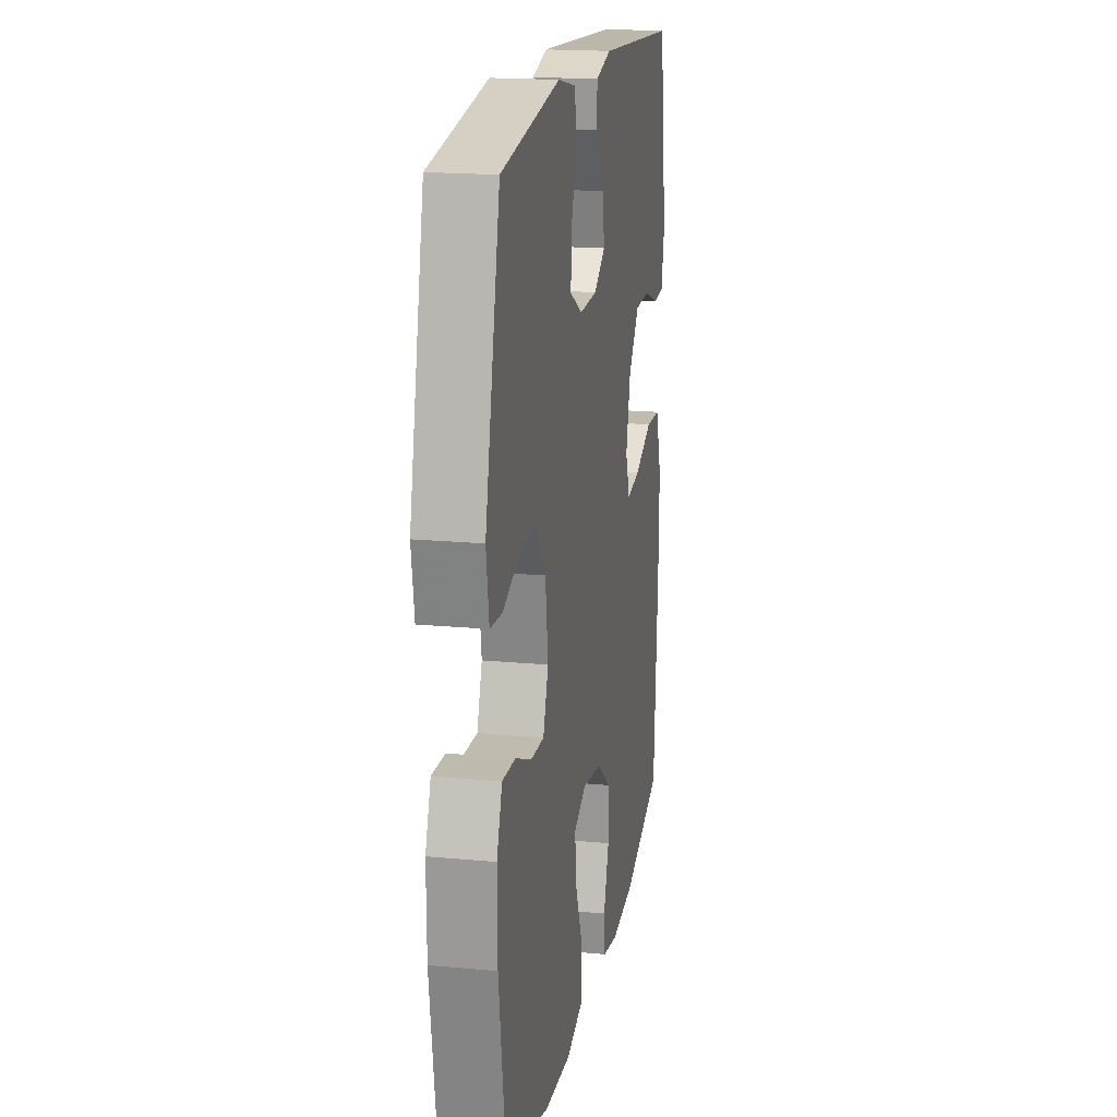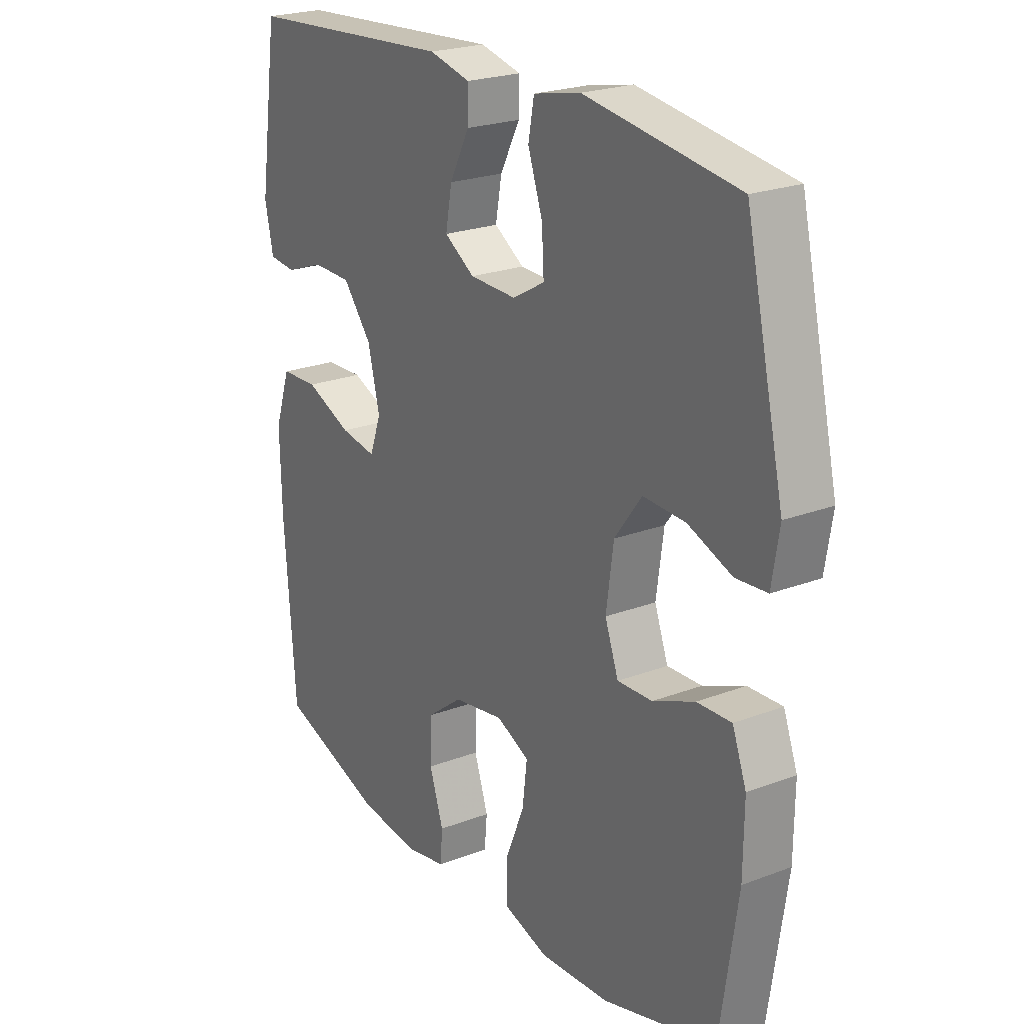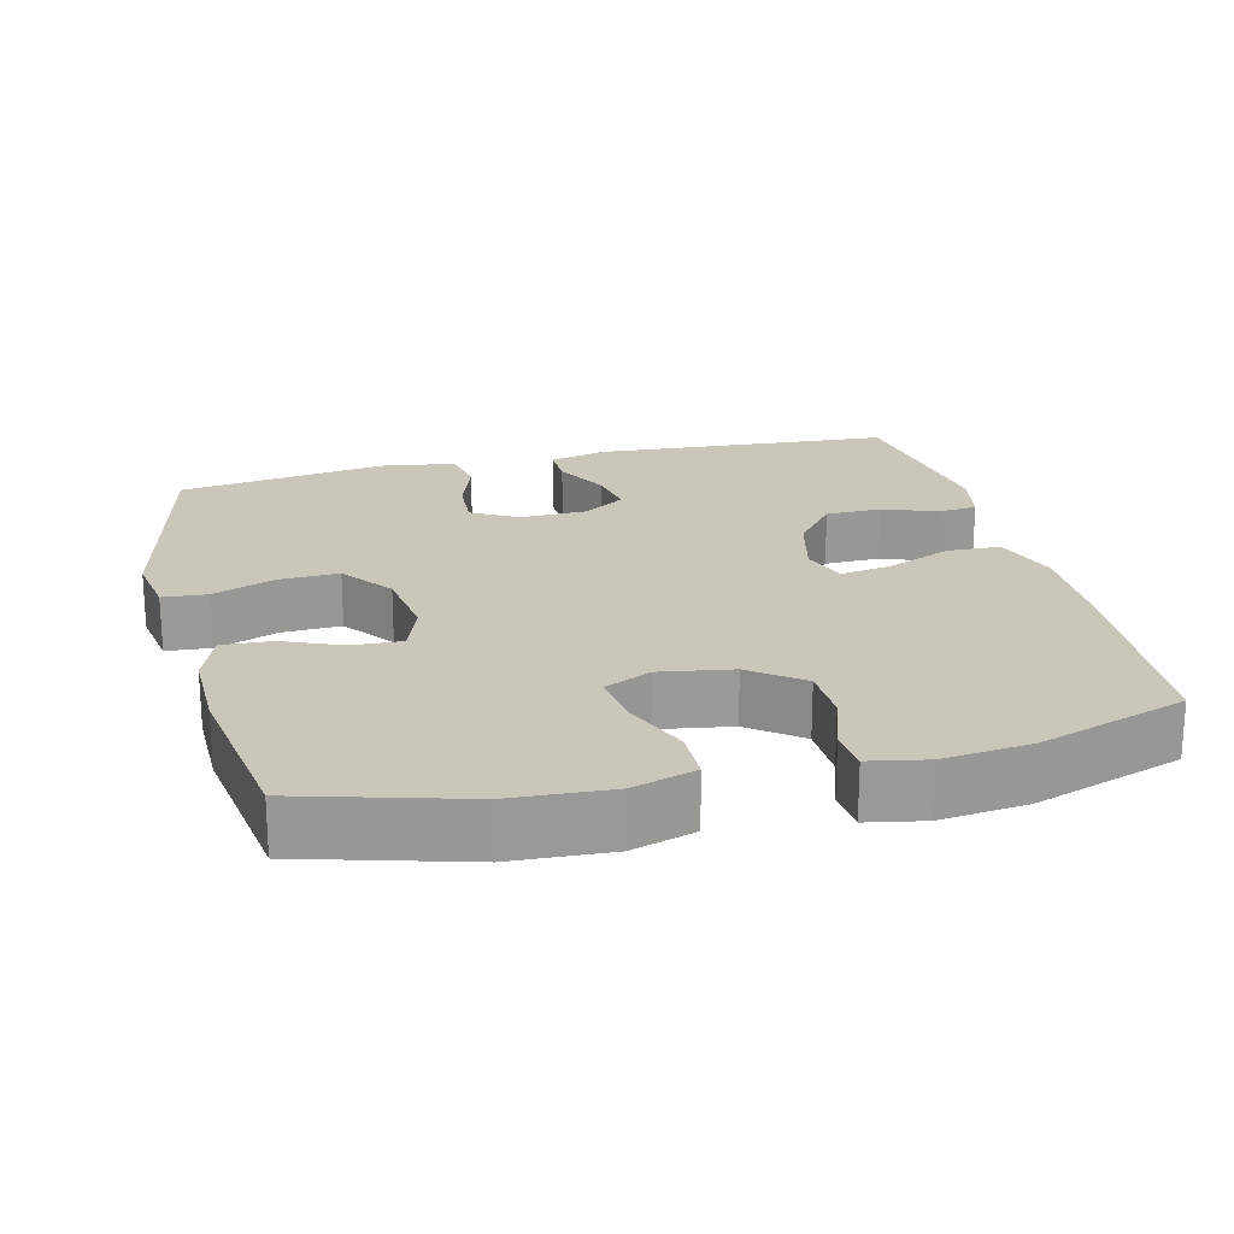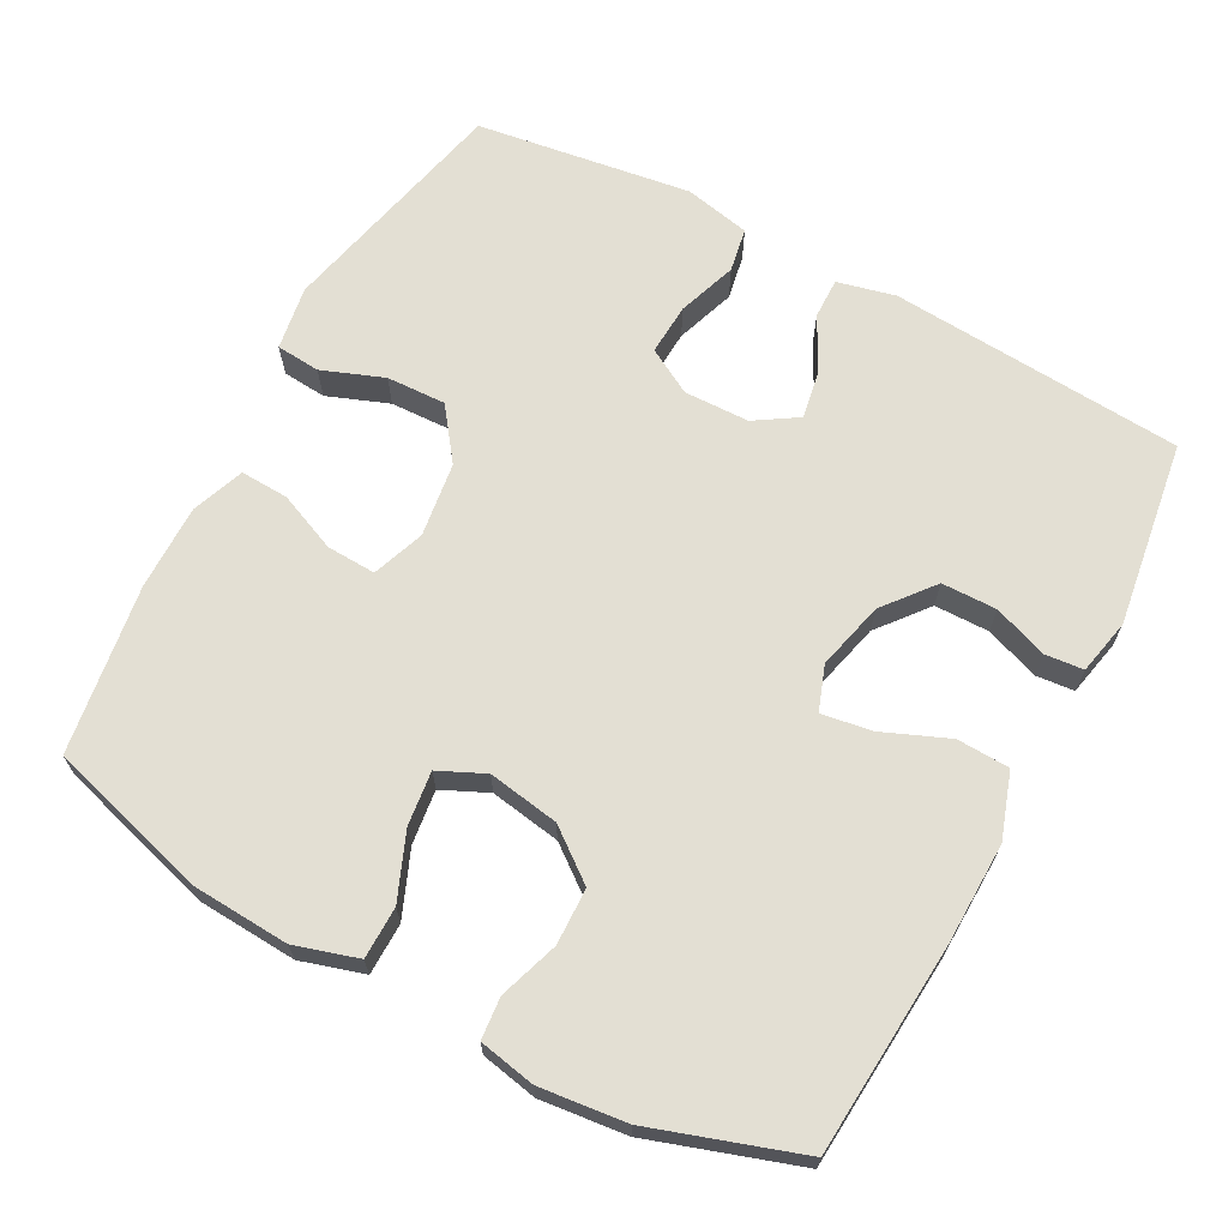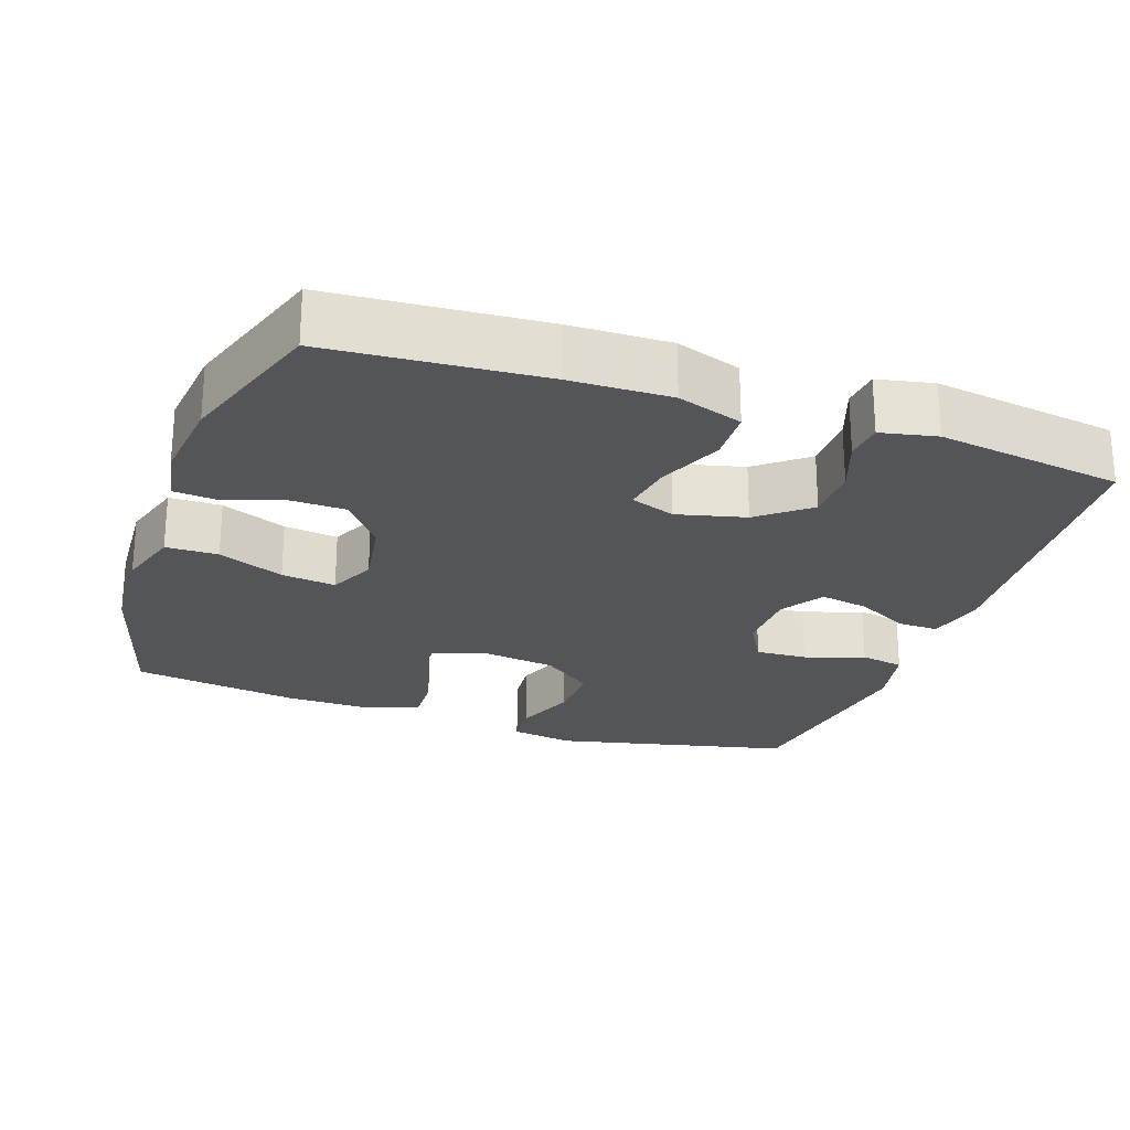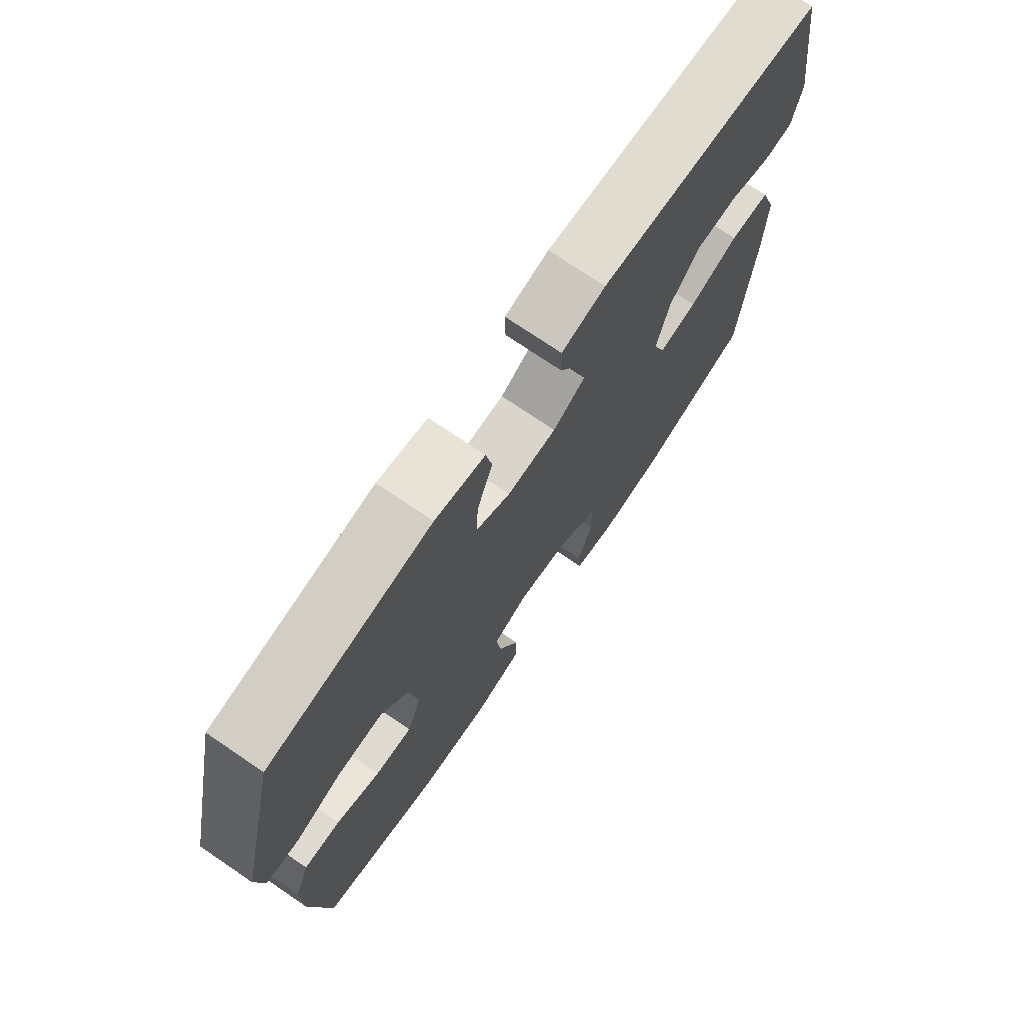
<metadata>
{"format":"obj","ext":"obj","renderer":"f3d","projection":"perspective","resolution":1024,"background":"white","views":[{"elev":18.3,"azim":100.4,"up":"+Z"},{"elev":23.0,"azim":57.1,"up":"+Z"},{"elev":21.2,"azim":166.0,"up":"+Y"},{"elev":67.1,"azim":-151.8,"up":"+Y"},{"elev":-24.3,"azim":-109.2,"up":"+Y"},{"elev":73.5,"azim":124.2,"up":"+Z"}]}
</metadata>
<code>
v -0.5 0.07 -0.5
v -0.521 0.07 -0.211
v -0.524 0.07 -0.074
v -0.494 0.07 0.015
v -0.422 0.07 0.018
v -0.333 0.07 -0.019
v -0.264 0.07 -0.03
v -0.242 0.07 0.031
v -0.265 0.07 0.124
v -0.32 0.07 0.192
v -0.395 0.07 0.193
v -0.469 0.07 0.166
v -0.521 0.07 0.171
v -0.537 0.07 0.247
v -0.5 0.07 0.5
v -0.099 0.07 0.529
v -0.02 0.07 0.51
v -0.021 0.07 0.455
v -0.059 0.07 0.382
v -0.071 0.07 0.316
v -0.013 0.07 0.279
v 0.076 0.07 0.277
v 0.138 0.07 0.312
v 0.134 0.07 0.382
v 0.106 0.07 0.463
v 0.117 0.07 0.523
v 0.207 0.07 0.542
v 0.5 0.07 0.5
v 0.574 0.07 0.178
v 0.56 0.07 0.091
v 0.5 0.07 0.086
v 0.416 0.07 0.118
v 0.335 0.07 0.121
v 0.283 0.07 0.051
v 0.269 0.07 -0.051
v 0.295 0.07 -0.122
v 0.362 0.07 -0.119
v 0.442 0.07 -0.085
v 0.508 0.07 -0.082
v 0.535 0.07 -0.154
v 0.534 0.07 -0.27
v 0.5 0.07 -0.5
v 0.281 0.07 -0.563
v 0.147 0.07 -0.571
v 0.061 0.07 -0.545
v 0.06 0.07 -0.474
v 0.097 0.07 -0.384
v 0.106 0.07 -0.31
v 0.043 0.07 -0.281
v -0.054 0.07 -0.297
v -0.123 0.07 -0.35
v -0.125 0.07 -0.427
v -0.098 0.07 -0.508
v -0.103 0.07 -0.565
v -0.18 0.07 -0.58
v -0.298 0.07 -0.567
v -0.5 0 -0.5
v -0.521 0 -0.211
v -0.524 0 -0.074
v -0.494 0 0.015
v -0.422 0 0.018
v -0.333 0 -0.019
v -0.264 0 -0.03
v -0.242 0 0.031
v -0.265 0 0.124
v -0.32 0 0.192
v -0.395 0 0.193
v -0.469 0 0.166
v -0.521 0 0.171
v -0.537 0 0.247
v -0.5 0 0.5
v -0.099 0 0.529
v -0.02 0 0.51
v -0.021 0 0.455
v -0.059 0 0.382
v -0.071 0 0.316
v -0.013 0 0.279
v 0.076 0 0.277
v 0.138 0 0.312
v 0.134 0 0.382
v 0.106 0 0.463
v 0.117 0 0.523
v 0.207 0 0.542
v 0.5 0 0.5
v 0.574 0 0.178
v 0.56 0 0.091
v 0.5 0 0.086
v 0.416 0 0.118
v 0.335 0 0.121
v 0.283 0 0.051
v 0.269 0 -0.051
v 0.295 0 -0.122
v 0.362 0 -0.119
v 0.442 0 -0.085
v 0.508 0 -0.082
v 0.535 0 -0.154
v 0.534 0 -0.27
v 0.5 0 -0.5
v 0.281 0 -0.563
v 0.147 0 -0.571
v 0.061 0 -0.545
v 0.06 0 -0.474
v 0.097 0 -0.384
v 0.106 0 -0.31
v 0.043 0 -0.281
v -0.054 0 -0.297
v -0.123 0 -0.35
v -0.125 0 -0.427
v -0.098 0 -0.508
v -0.103 0 -0.565
v -0.18 0 -0.58
v -0.298 0 -0.567
f 4 5 6
f 3 4 6
f 2 3 6
f 1 2 6
f 56 1 6
f 55 56 6
f 54 55 6
f 53 54 6
f 52 53 6
f 51 52 6 7
f 50 51 7 8
f 49 50 8 9
f 48 49 9
f 45 46 47
f 44 45 47
f 43 44 47
f 42 43 47
f 41 42 47
f 40 41 47
f 39 40 47
f 38 39 47
f 37 38 47
f 36 37 47 48
f 48 9 10
f 36 48 10
f 35 36 10
f 30 31 32
f 29 30 32
f 28 29 32
f 27 28 32
f 26 27 32
f 25 26 32
f 24 25 32
f 23 24 32 33
f 22 23 33 34
f 17 18 19
f 16 17 19
f 15 16 19
f 14 15 19
f 13 14 19
f 12 13 19
f 11 12 19
f 10 11 19 20
f 34 35 10
f 22 34 10
f 21 22 10
f 10 20 21
f 62 61 60
f 62 60 59
f 62 59 58
f 62 58 57
f 62 57 112
f 62 112 111
f 62 111 110
f 62 110 109
f 62 109 108
f 63 62 108 107
f 64 63 107 106
f 65 64 106 105
f 65 105 104
f 103 102 101
f 103 101 100
f 103 100 99
f 103 99 98
f 103 98 97
f 103 97 96
f 103 96 95
f 103 95 94
f 103 94 93
f 104 103 93 92
f 66 65 104
f 66 104 92
f 66 92 91
f 88 87 86
f 88 86 85
f 88 85 84
f 88 84 83
f 88 83 82
f 88 82 81
f 88 81 80
f 89 88 80 79
f 90 89 79 78
f 75 74 73
f 75 73 72
f 75 72 71
f 75 71 70
f 75 70 69
f 75 69 68
f 75 68 67
f 76 75 67 66
f 66 91 90
f 66 90 78
f 66 78 77
f 77 76 66
f 1 57 58 2
f 2 58 59 3
f 3 59 60 4
f 4 60 61 5
f 5 61 62 6
f 6 62 63 7
f 7 63 64 8
f 8 64 65 9
f 9 65 66 10
f 10 66 67 11
f 11 67 68 12
f 12 68 69 13
f 13 69 70 14
f 14 70 71 15
f 15 71 72 16
f 16 72 73 17
f 17 73 74 18
f 18 74 75 19
f 19 75 76 20
f 20 76 77 21
f 21 77 78 22
f 22 78 79 23
f 23 79 80 24
f 24 80 81 25
f 25 81 82 26
f 26 82 83 27
f 27 83 84 28
f 28 84 85 29
f 29 85 86 30
f 30 86 87 31
f 31 87 88 32
f 32 88 89 33
f 33 89 90 34
f 34 90 91 35
f 35 91 92 36
f 36 92 93 37
f 37 93 94 38
f 38 94 95 39
f 39 95 96 40
f 40 96 97 41
f 41 97 98 42
f 42 98 99 43
f 43 99 100 44
f 44 100 101 45
f 45 101 102 46
f 46 102 103 47
f 47 103 104 48
f 48 104 105 49
f 49 105 106 50
f 50 106 107 51
f 51 107 108 52
f 52 108 109 53
f 53 109 110 54
f 54 110 111 55
f 55 111 112 56
f 56 112 57 1

</code>
